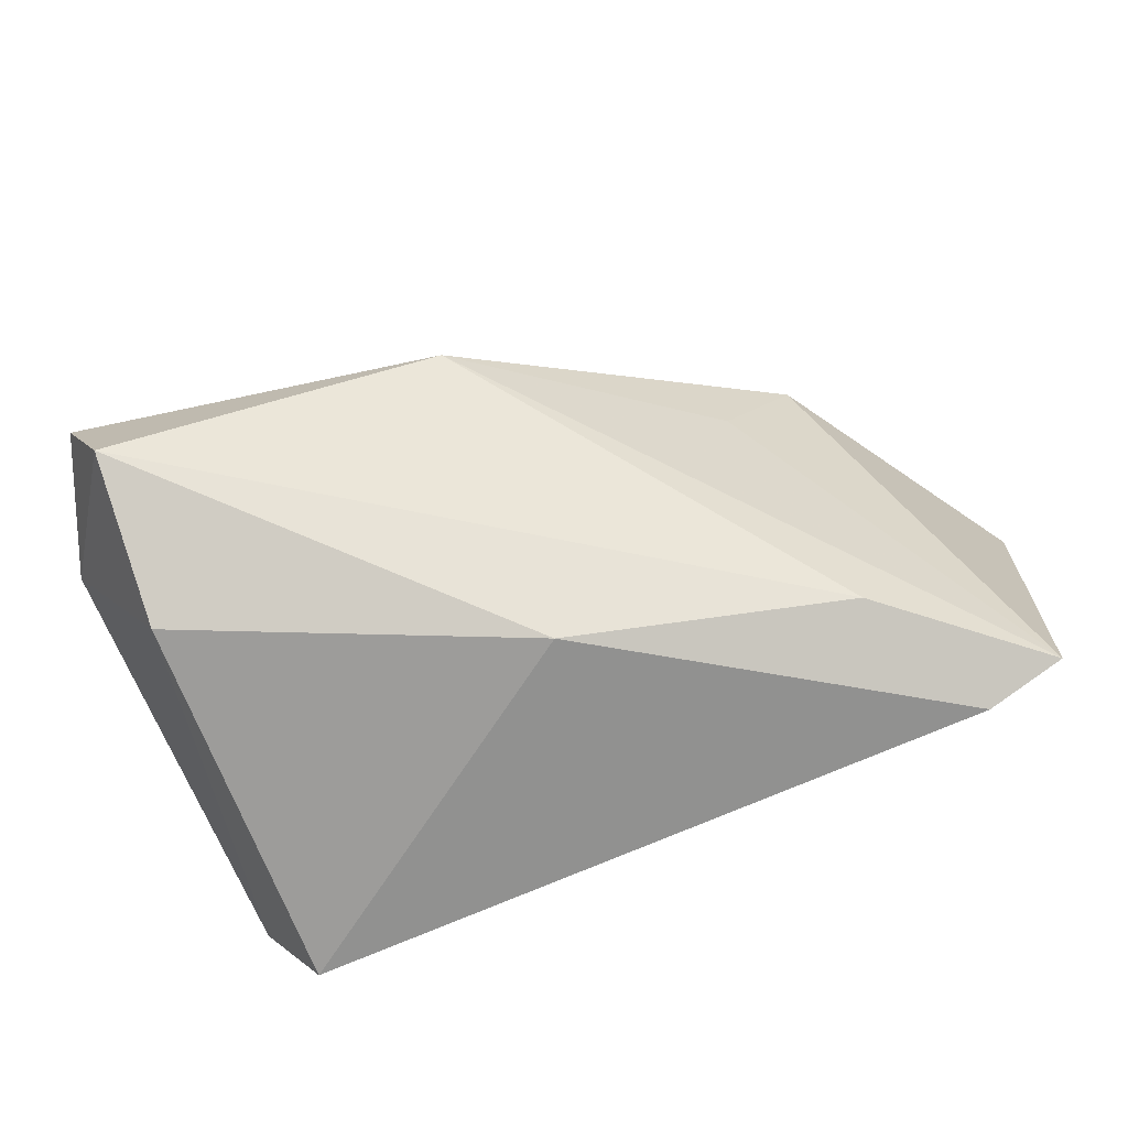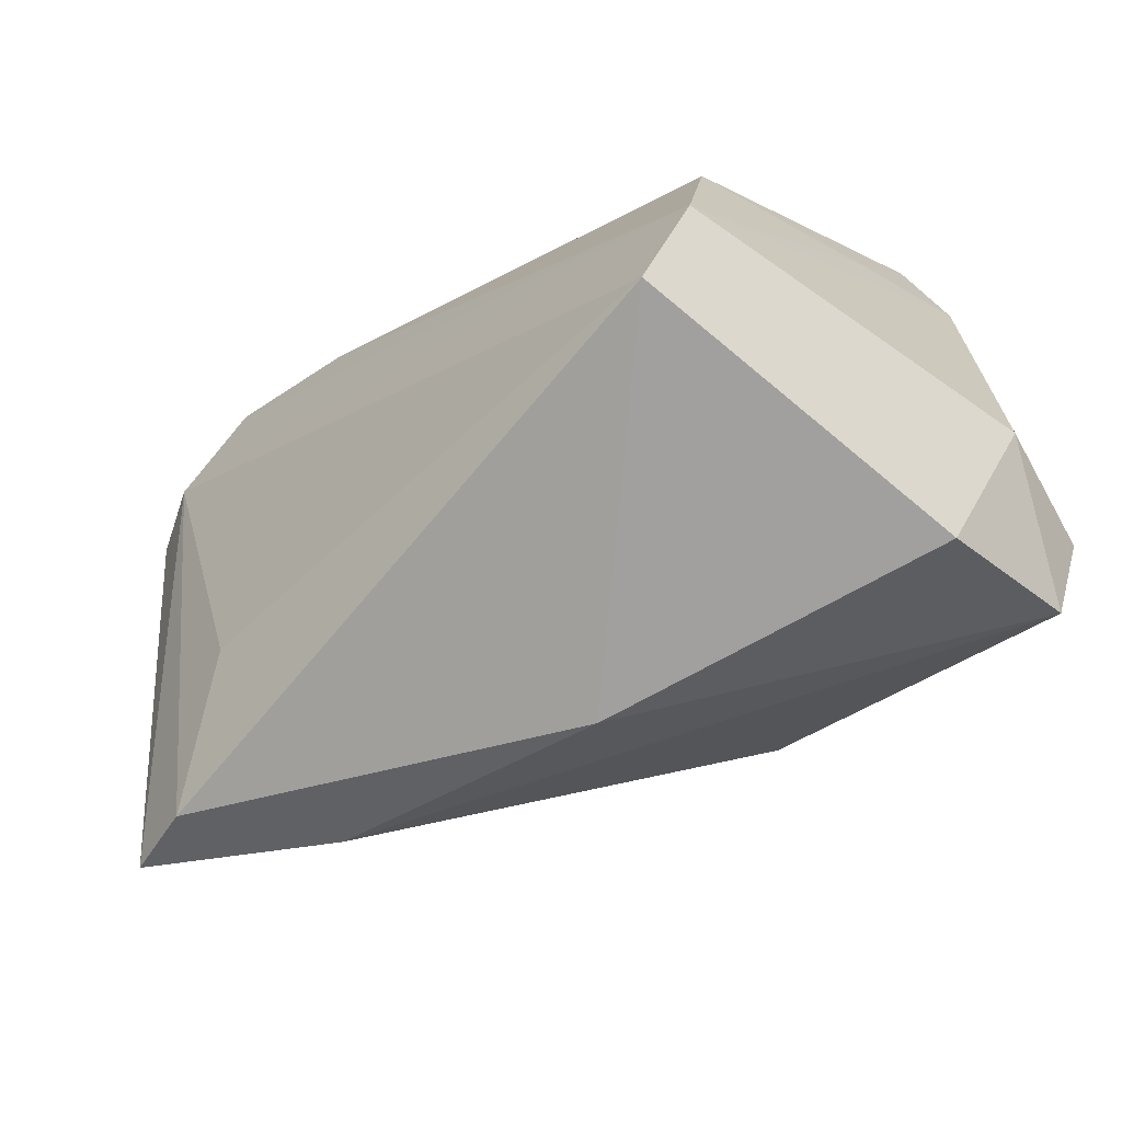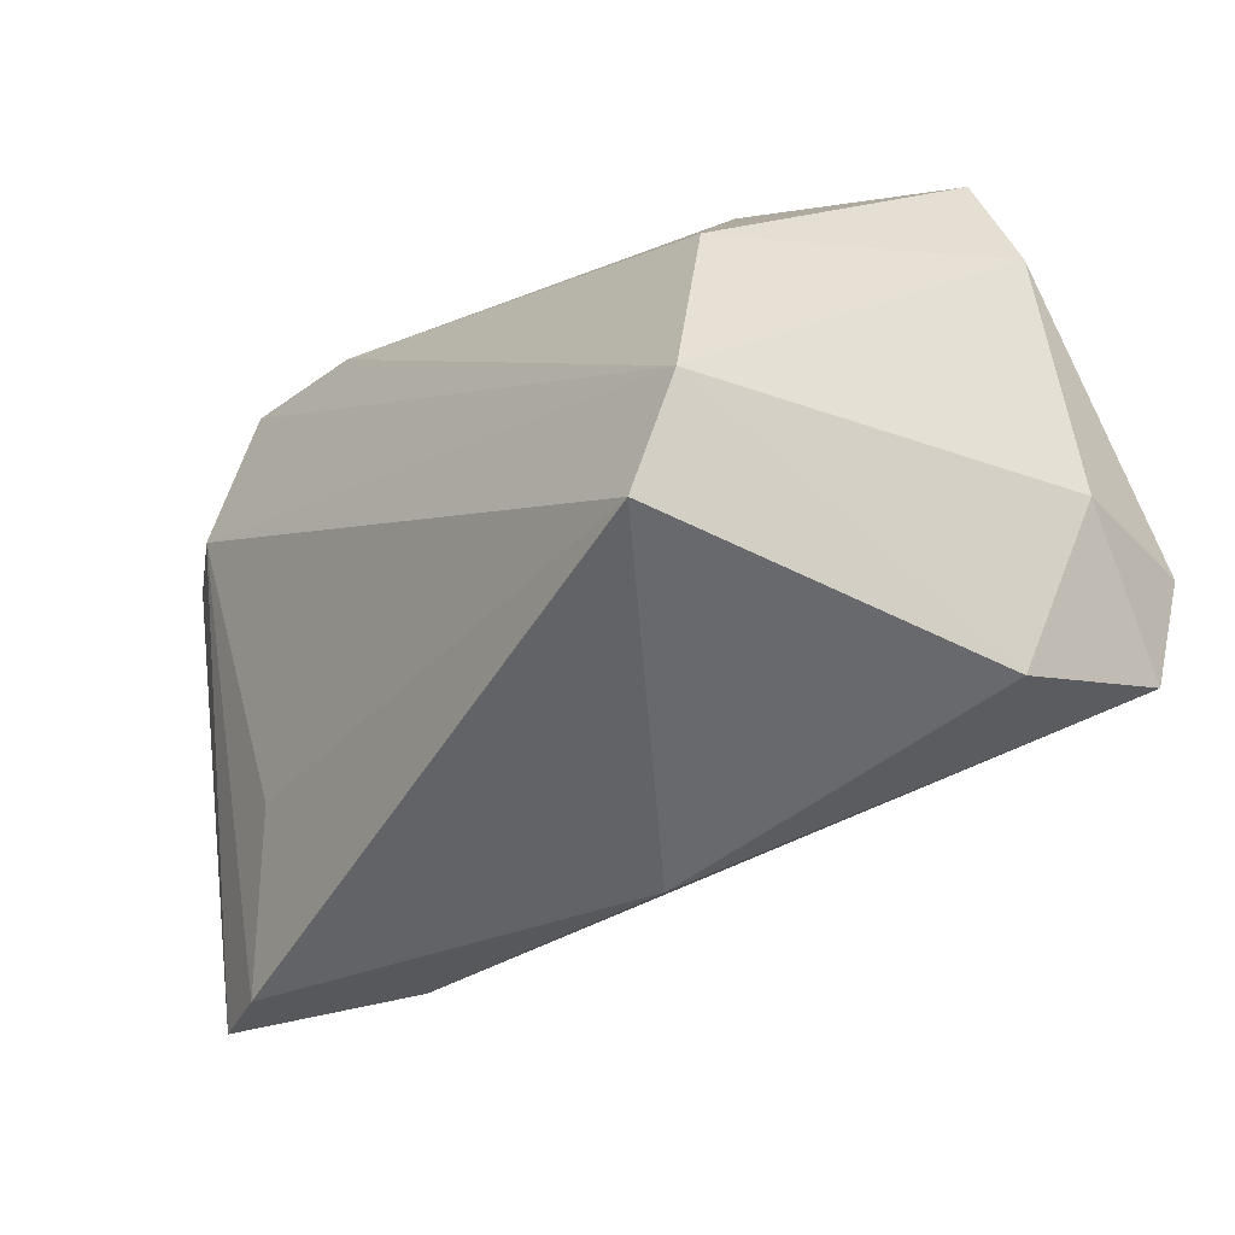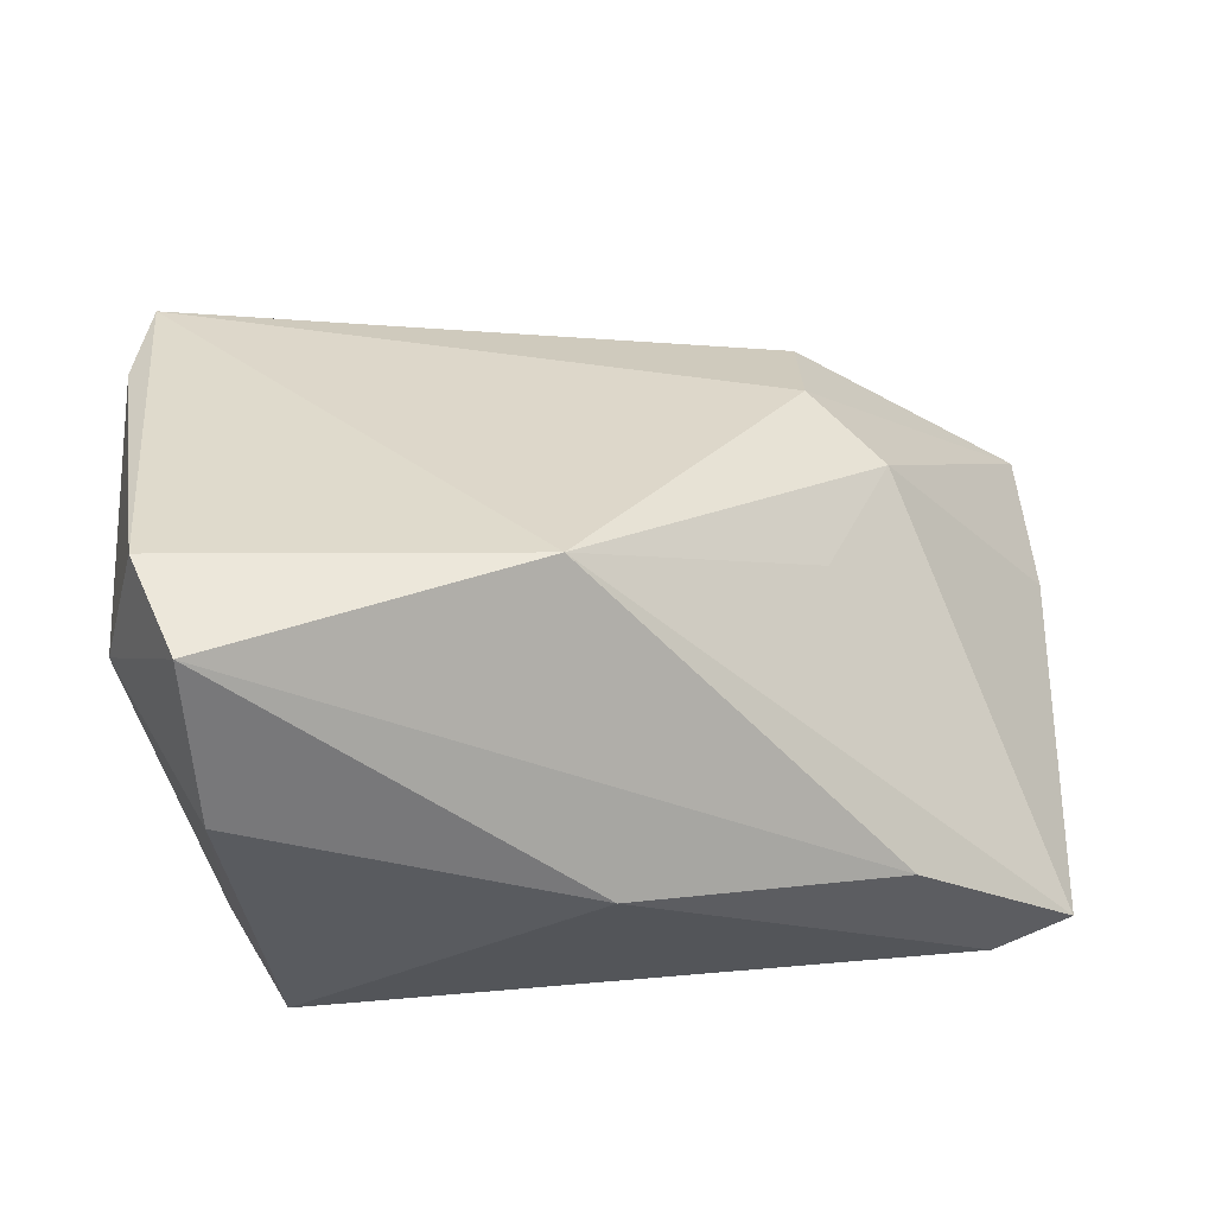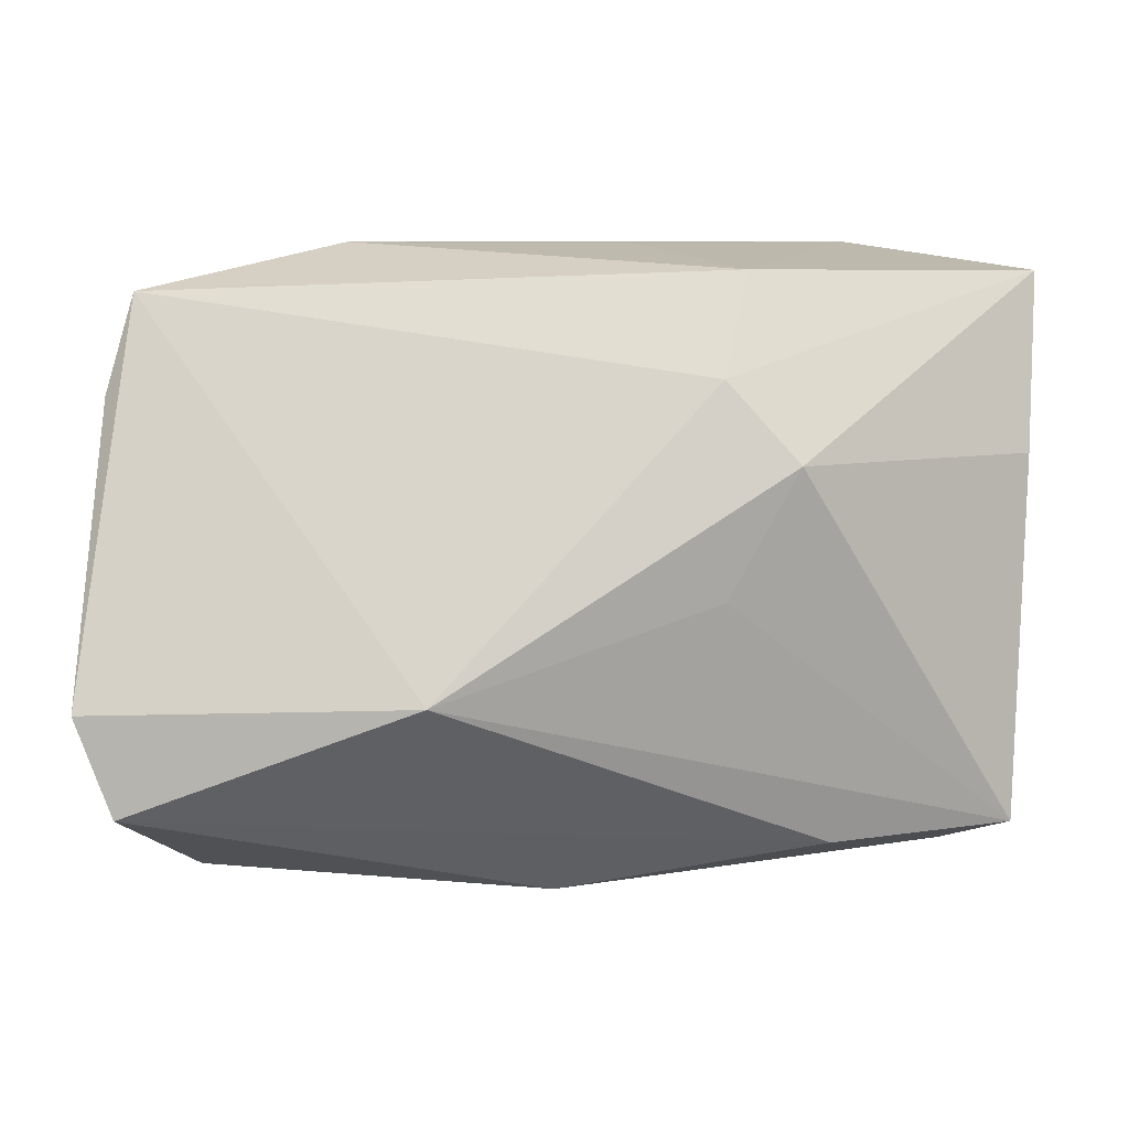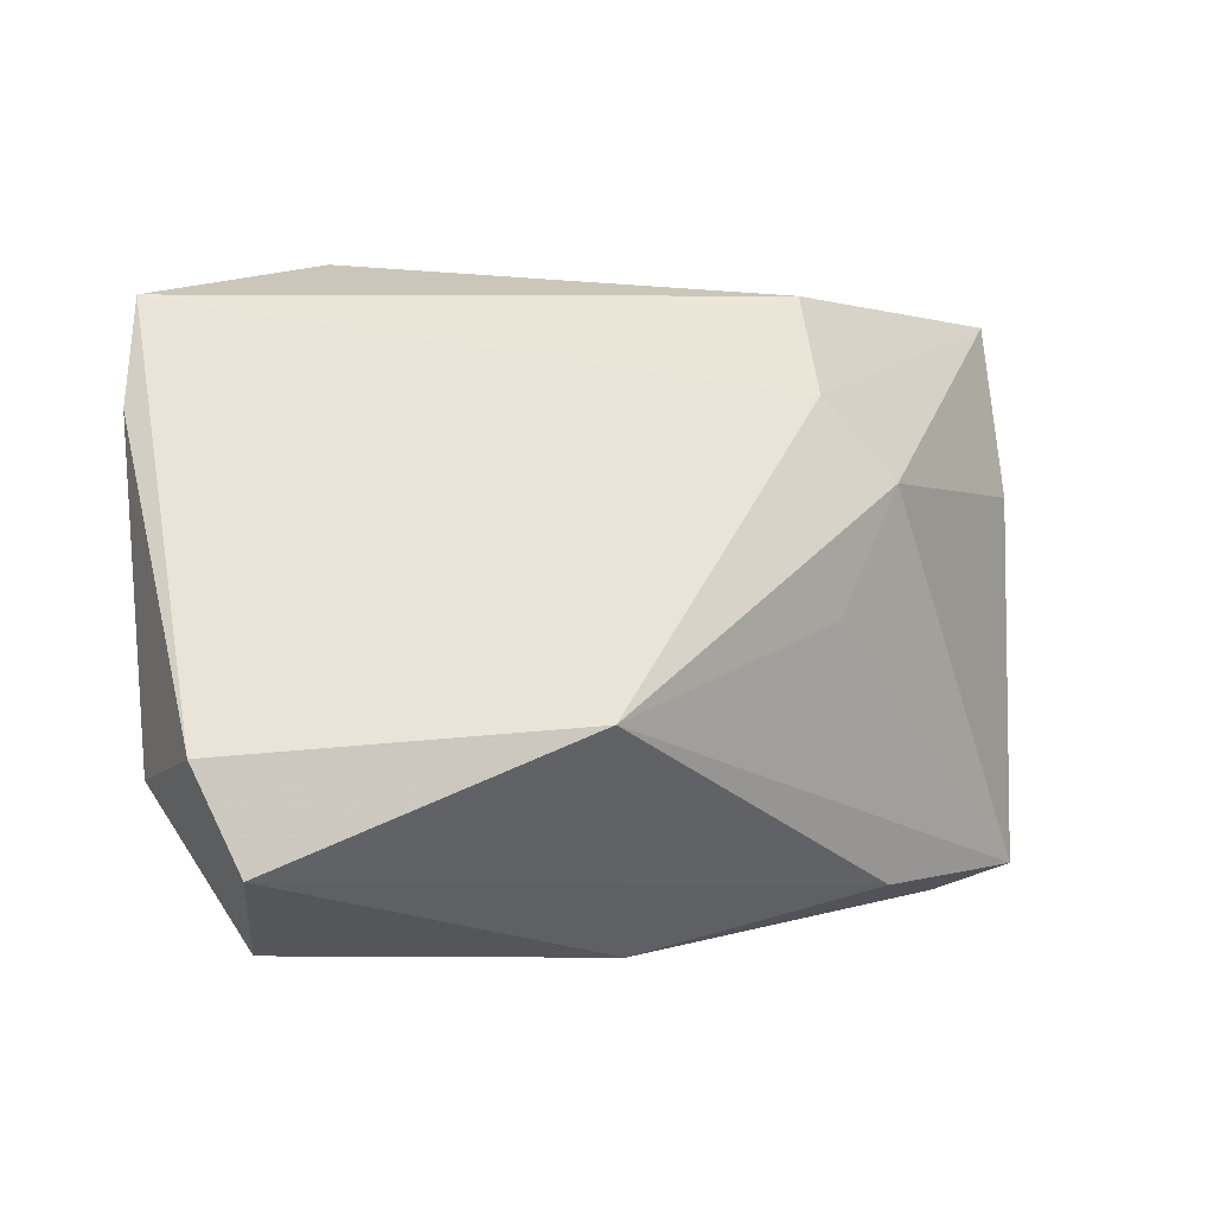
<metadata>
{"format":"obj","ext":"obj","renderer":"f3d","projection":"perspective","resolution":1024,"background":"white","views":[{"elev":-68.9,"azim":7.8,"up":"+Y"},{"elev":-71.4,"azim":-144.4,"up":"+Y"},{"elev":-51.8,"azim":-134.9,"up":"+Y"},{"elev":-29.4,"azim":-9.5,"up":"+Y"},{"elev":8.1,"azim":10.5,"up":"+Y"},{"elev":-0.4,"azim":-18.6,"up":"+Y"}]}
</metadata>
<code>
v 0.008963 0.03883 -0.01121
v -0.02738 -0.03619 -0.02475
v -0.03609 9.03e-05 -0.02339
v -0.005783 -0.01047 0.03537
v 0.02518 0.03601 0.00773
v 0.05187 0.03446 -0.01677
v 0.04772 -0.0322 -0.004856
v -0.04502 0.01244 -0.001457
v -0.03789 -0.03391 0.01687
v 0.04144 0.02281 -0.02479
v 0.01698 0.034 -0.02575
v -0.04715 -0.01323 0.03292
v 0.02386 0.02411 0.01693
v -0.04876 -0.01611 0.01696
v 0.03264 0.01469 0.01777
v -0.05024 0.02099 0.01226
v 0.05621 -0.029 -0.001472
v -0.04823 0.03319 0.007367
v 0.03572 -0.02997 0.008749
v 0.003478 -0.03649 0.01125
v -0.04205 -0.02474 0.03405
v 0.04885 0.0248 -0.01964
v 0.05736 0.03571 -0.01112
v -0.02537 0.03898 -0.005303
v 0.05725 0.01456 -0.004793
v 0.02466 -0.0003488 0.0203
v 0.03328 0.03898 -0.02575
v -0.03453 -0.02431 -0.02575
v 0.03723 -0.01684 -0.01387
f 23 27 5
f 24 3 18
f 18 5 24
f 19 7 17
f 17 4 19
f 17 26 4
f 4 18 12
f 19 4 21
f 4 12 21
f 14 9 21
f 21 12 14
f 10 17 7
f 28 10 2
f 27 10 28
f 28 9 14
f 2 9 28
f 24 27 11
f 11 3 24
f 27 28 11
f 11 28 3
f 1 27 24
f 24 5 1
f 1 5 27
f 26 17 15
f 4 26 15
f 13 18 4
f 5 18 13
f 4 15 13
f 23 5 13
f 13 15 23
f 14 12 16
f 16 12 18
f 16 28 14
f 19 21 20
f 20 21 9
f 20 7 19
f 2 7 20
f 20 9 2
f 29 7 2
f 2 10 29
f 29 10 7
f 23 17 22
f 17 10 22
f 25 17 23
f 23 15 25
f 25 15 17
f 3 28 8
f 28 16 8
f 8 18 3
f 8 16 18
f 6 27 23
f 23 22 6
f 6 10 27
f 6 22 10

</code>
